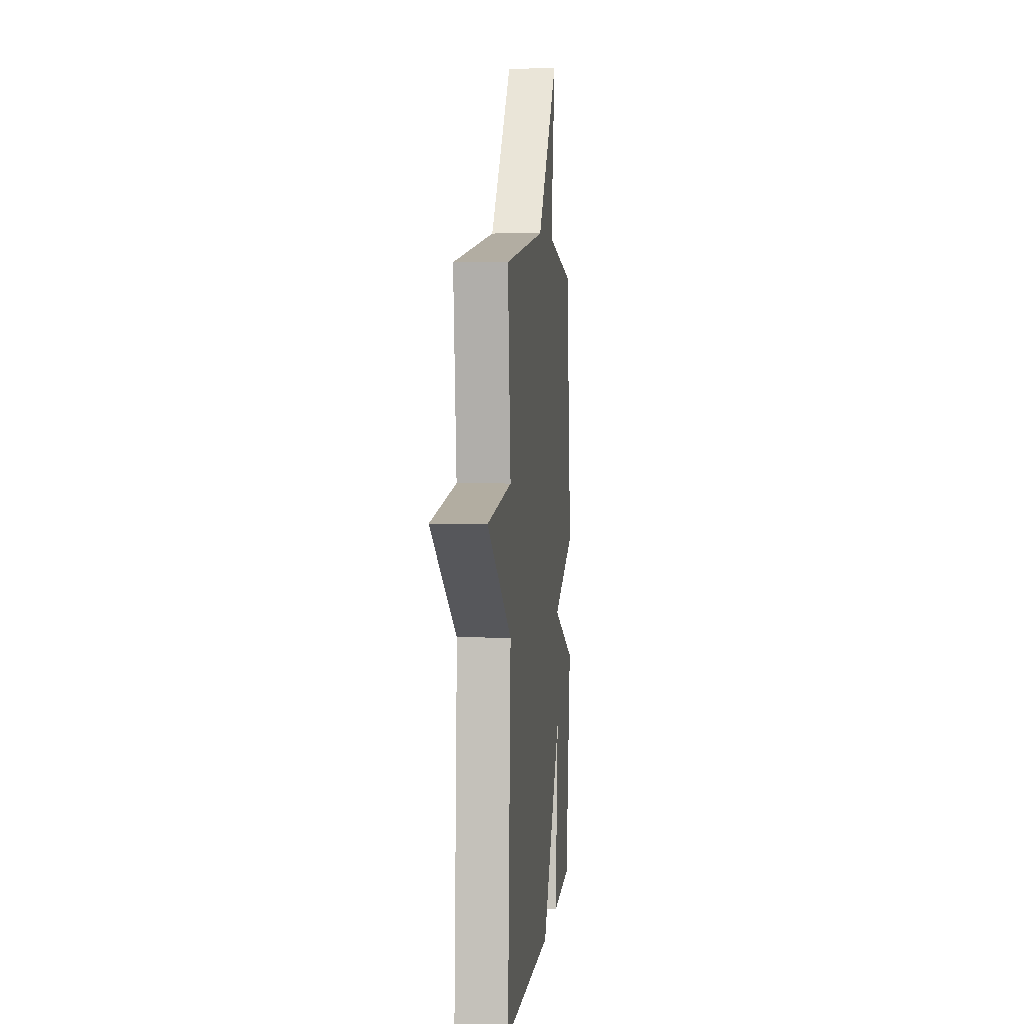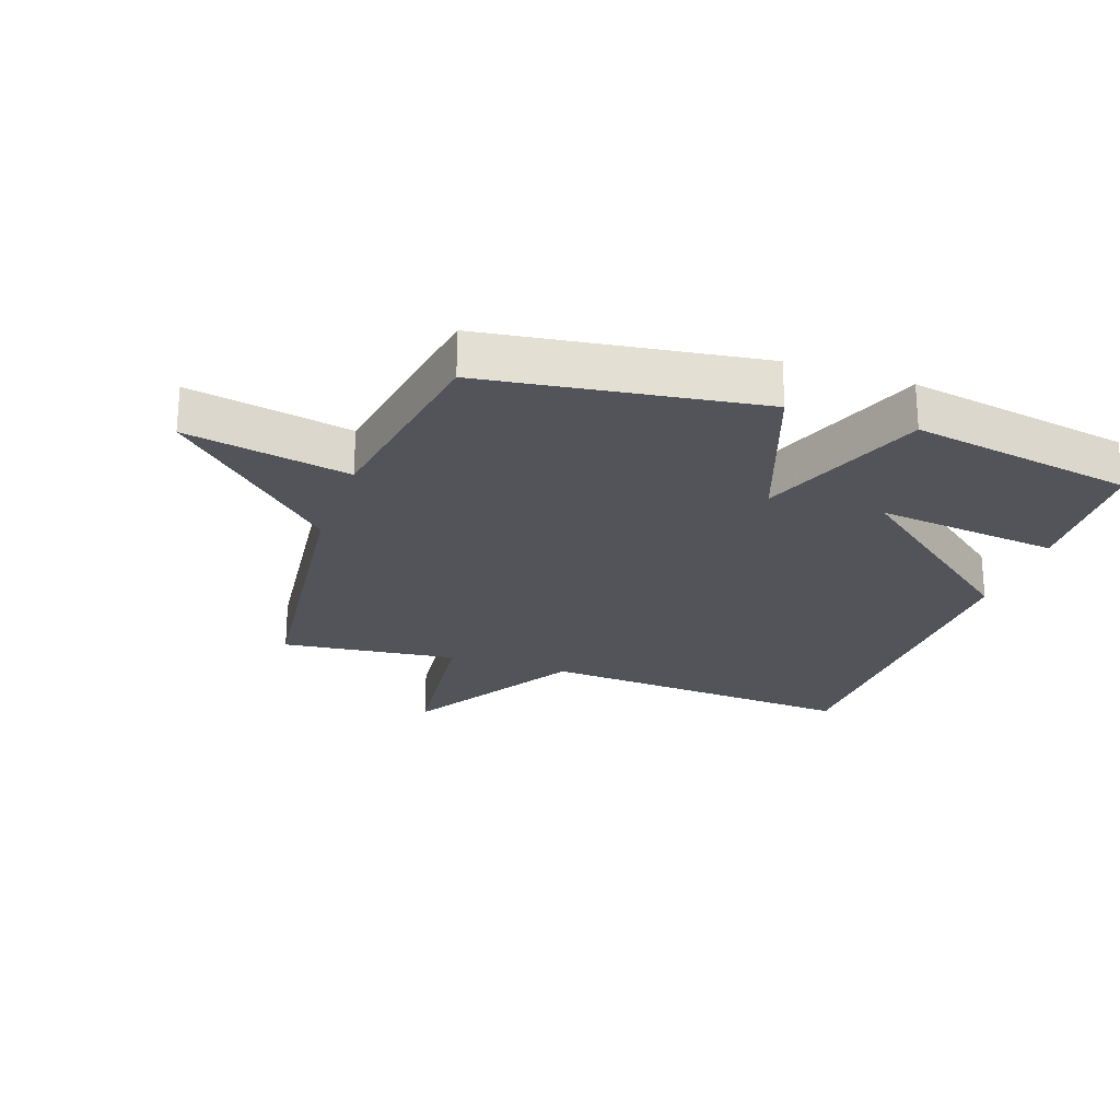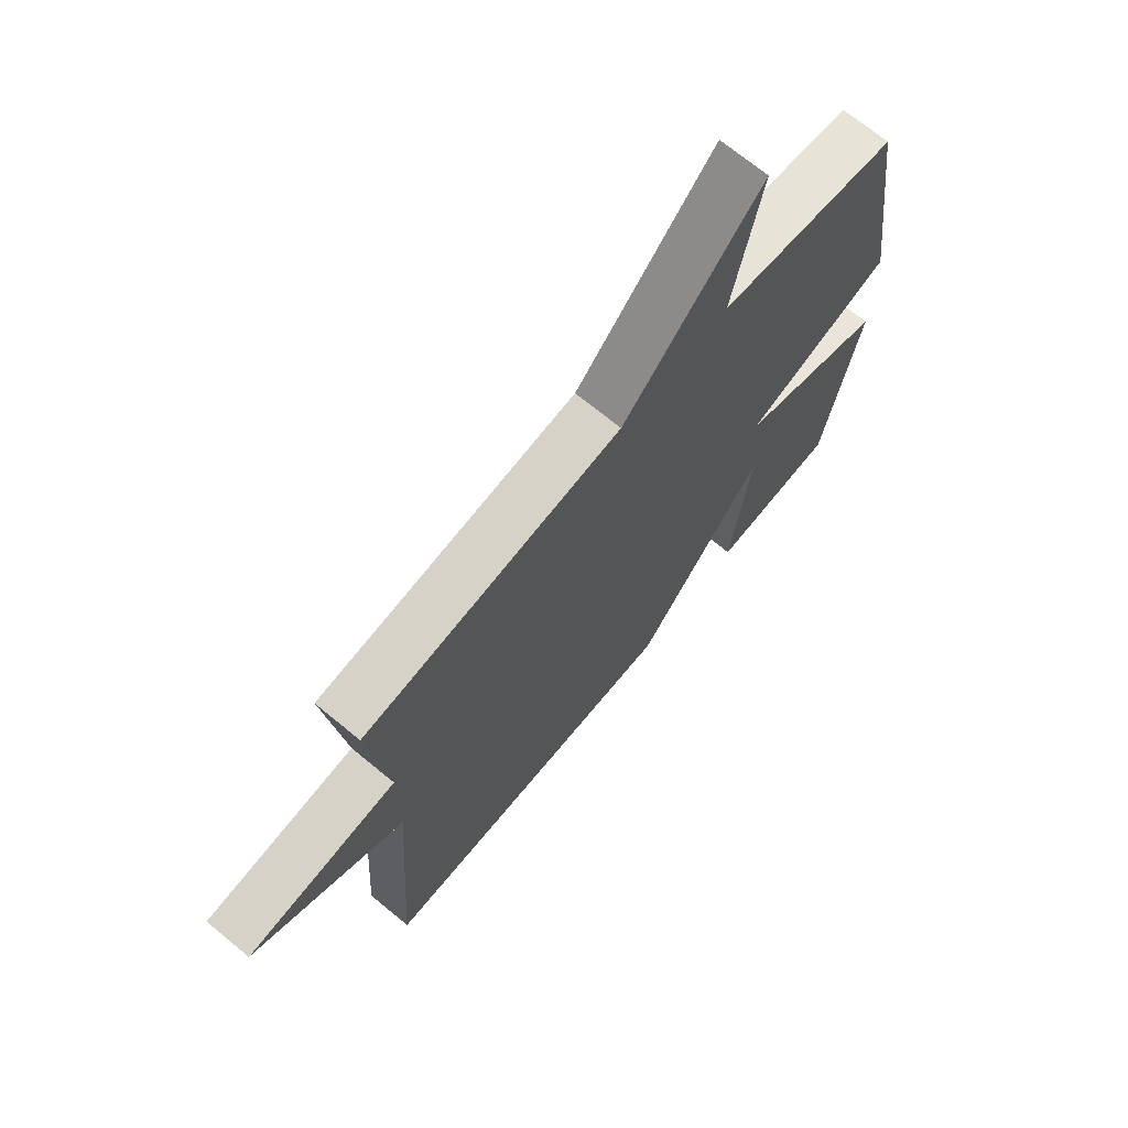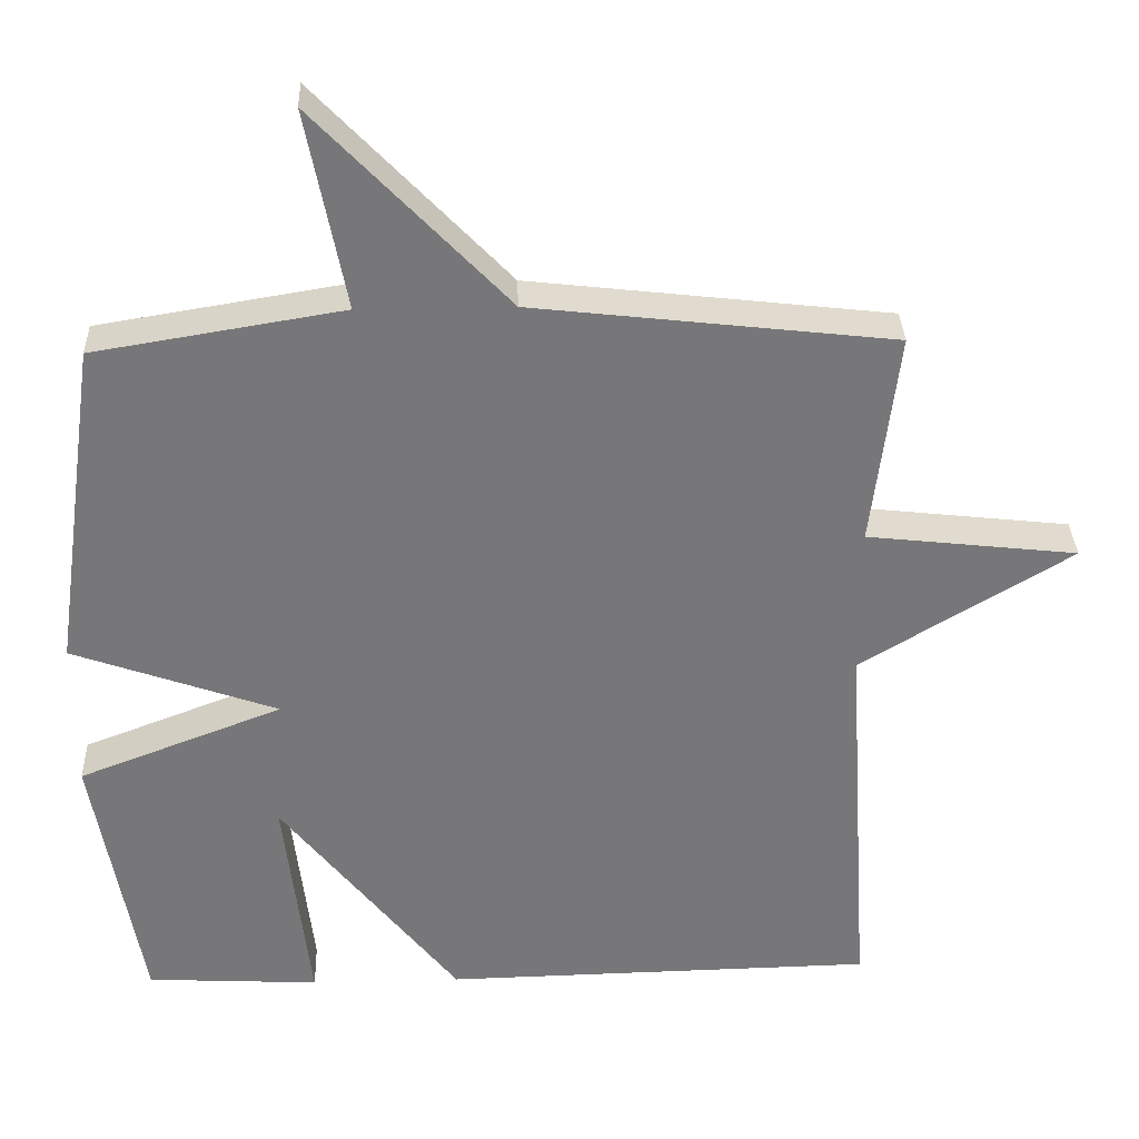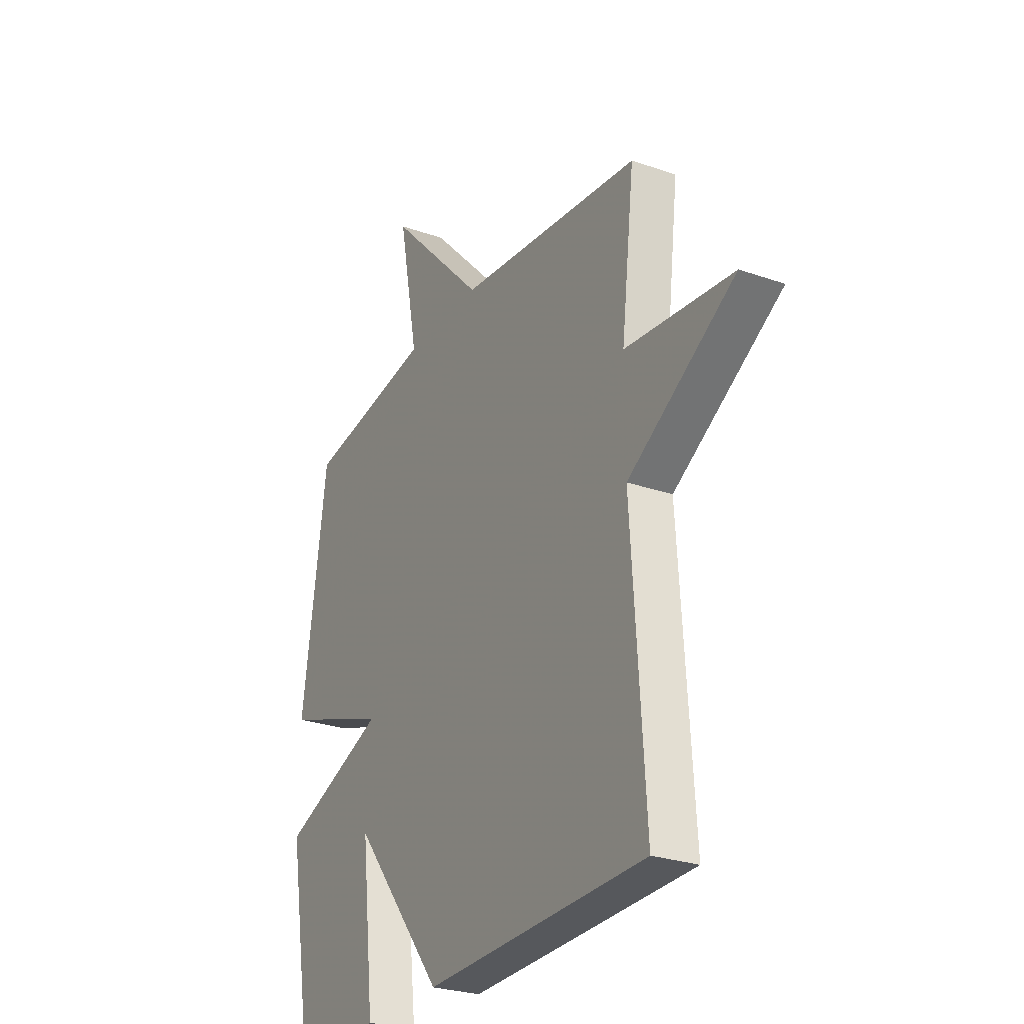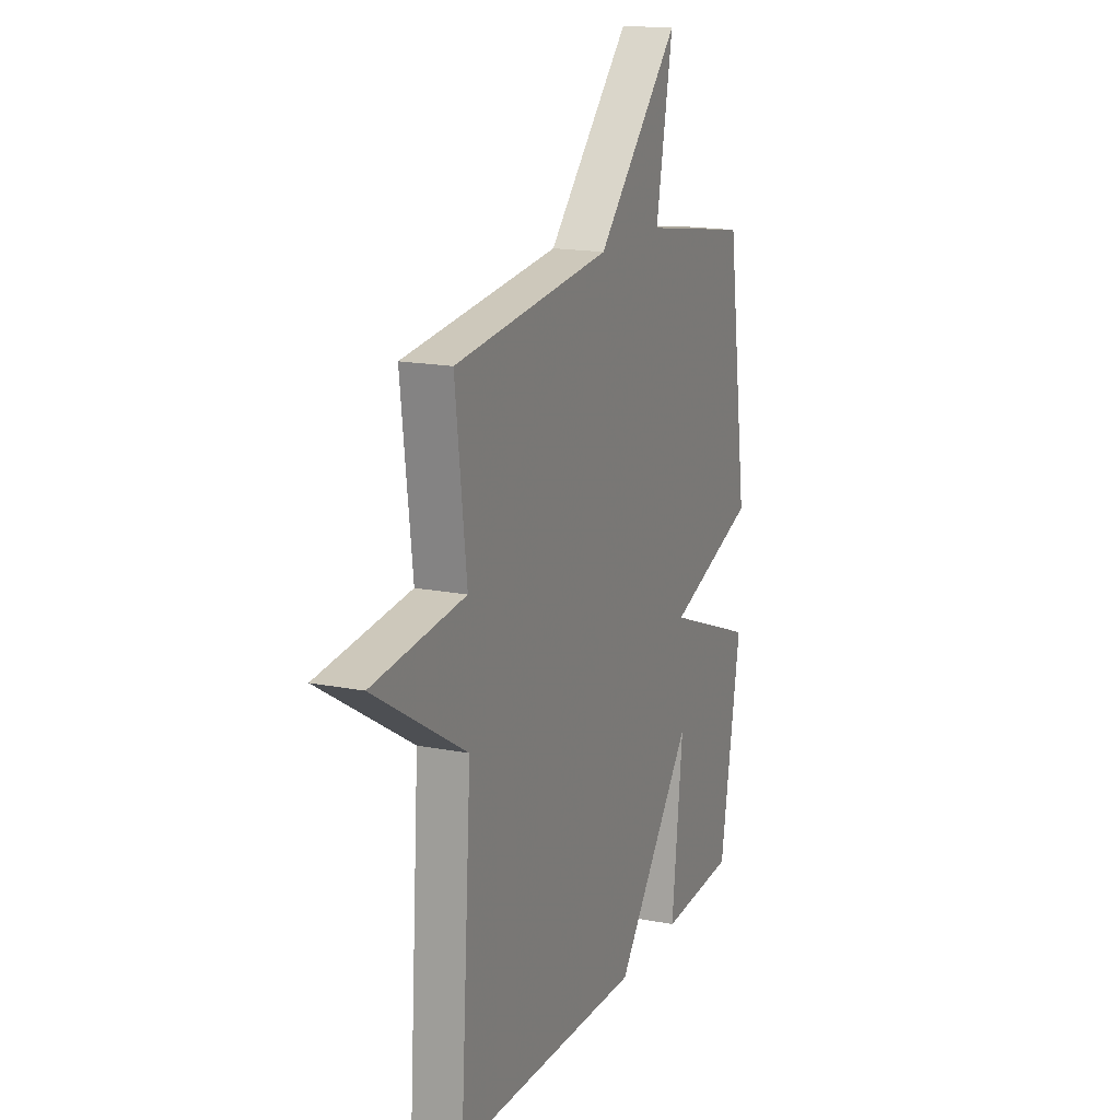
<metadata>
{"format":"obj","ext":"obj","renderer":"f3d","projection":"perspective","resolution":1024,"background":"white","views":[{"elev":4.2,"azim":-84.4,"up":"+Z"},{"elev":-23.8,"azim":70.9,"up":"+Y"},{"elev":70.4,"azim":-50.5,"up":"+Z"},{"elev":33.0,"azim":178.1,"up":"+Z"},{"elev":-27.2,"azim":-118.4,"up":"+Z"},{"elev":16.5,"azim":-67.9,"up":"+Z"}]}
</metadata>
<code>
v -0.5 0.07 0.5
v -0.027 0.07 0.554
v 0.224 0.07 0.817
v 0.173 0.07 0.554
v 0.5 0.07 0.5
v 0.563 0.07 0.06
v 0.293 0.07 -0.036
v 0.563 0.07 -0.14
v 0.5 0.07 -0.5
v 0.271 0.07 -0.512
v 0.305 0.07 -0.216
v 0.071 0.07 -0.512
v -0.5 0.07 -0.5
v -0.466 0.07 0.017
v -0.743 0.07 0.186
v -0.466 0.07 0.217
v -0.5 0 0.5
v -0.027 0 0.554
v 0.224 0 0.817
v 0.173 0 0.554
v 0.5 0 0.5
v 0.563 0 0.06
v 0.293 0 -0.036
v 0.563 0 -0.14
v 0.5 0 -0.5
v 0.271 0 -0.512
v 0.305 0 -0.216
v 0.071 0 -0.512
v -0.5 0 -0.5
v -0.466 0 0.017
v -0.743 0 0.186
v -0.466 0 0.217
f 14 15 16
f 11 12 13 14
f 11 14 16
f 8 9 10 11
f 7 8 11 16
f 16 1 2
f 7 16 2
f 6 7 2
f 5 6 2
f 4 5 2
f 2 3 4
f 32 31 30
f 30 29 28 27
f 32 30 27
f 27 26 25 24
f 32 27 24 23
f 18 17 32
f 18 32 23
f 18 23 22
f 18 22 21
f 18 21 20
f 20 19 18
f 1 17 18 2
f 2 18 19 3
f 3 19 20 4
f 4 20 21 5
f 5 21 22 6
f 6 22 23 7
f 7 23 24 8
f 8 24 25 9
f 9 25 26 10
f 10 26 27 11
f 11 27 28 12
f 12 28 29 13
f 13 29 30 14
f 14 30 31 15
f 15 31 32 16
f 16 32 17 1

</code>
